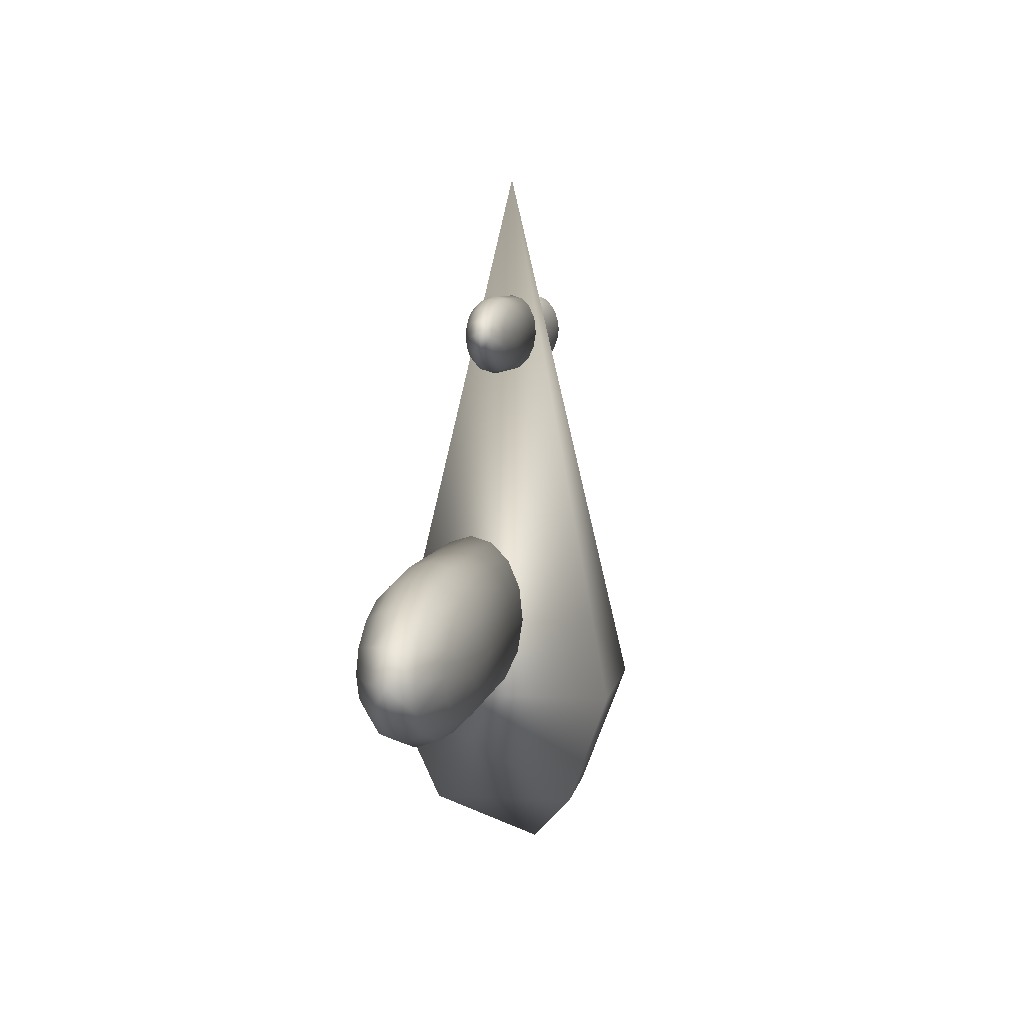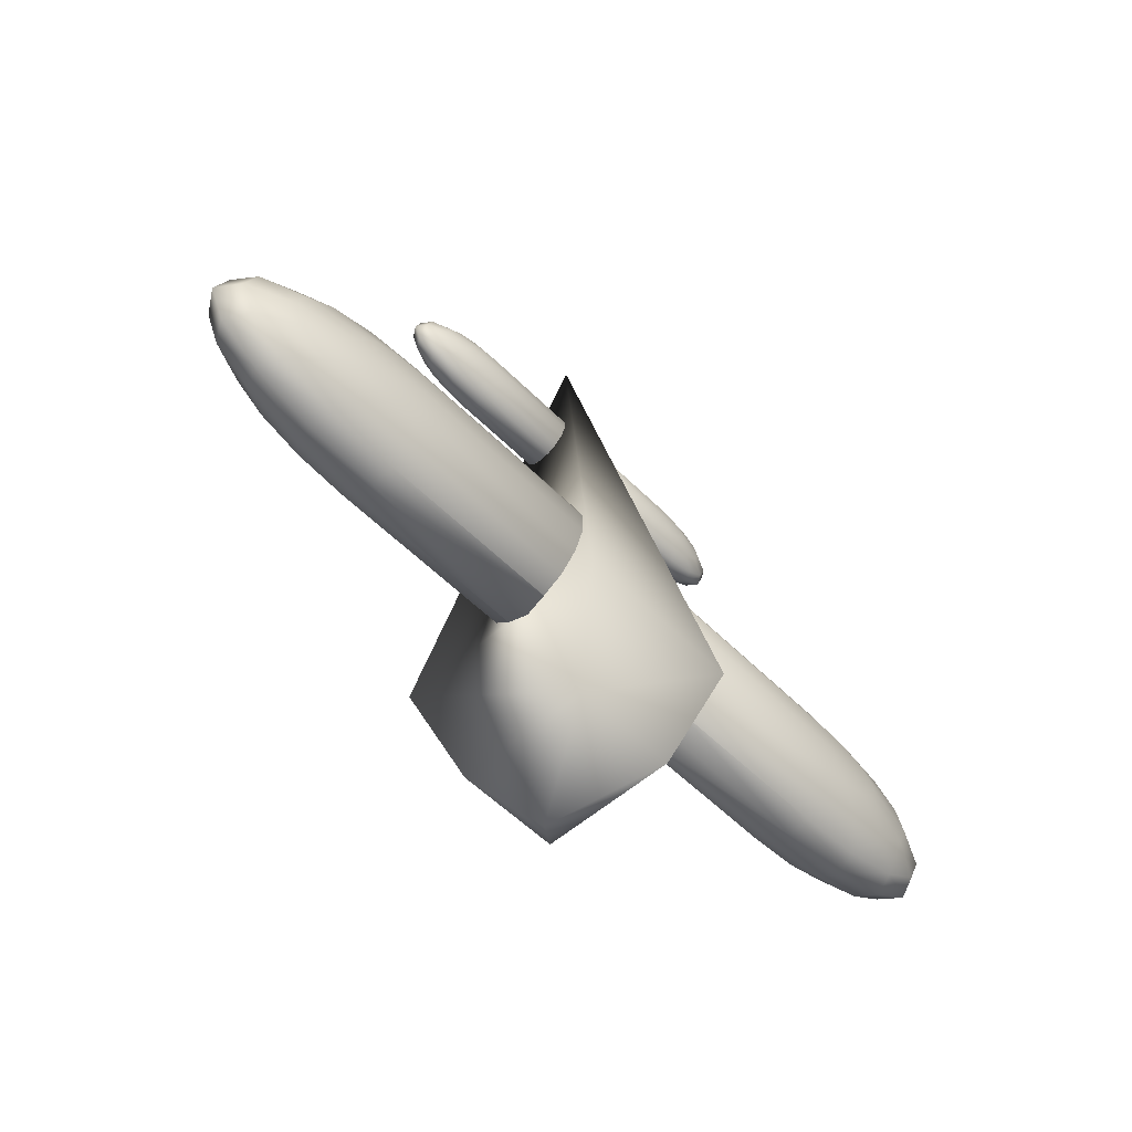
<metadata>
{"format":"obj","ext":"obj","renderer":"f3d","projection":"perspective","resolution":1024,"background":"white","views":[{"elev":6.0,"azim":-80.8,"up":"+Z"},{"elev":-53.7,"azim":133.1,"up":"+Z"}]}
</metadata>
<code>
o 球
v 0.5991 0.1146 -0.07066
v 0.5991 0.08768 -0.1306
v 0.5991 0.04745 -0.1706
v 0.5991 0 -0.1846
v 0.5991 -0.04745 -0.1706
v 0.5991 -0.08768 -0.1306
v 0.5991 -0.1146 -0.07066
v 0.6617 0.1146 -0.06528
v 0.7148 0.08768 -0.1206
v 0.7502 0.04745 -0.1576
v 0.7627 0 -0.1706
v 0.7502 -0.04745 -0.1576
v 0.7148 -0.08768 -0.1206
v 0.6617 -0.1146 -0.06528
v 0.7148 0.1146 -0.04996
v 0.8129 0.08768 -0.09232
v 0.8784 0.04745 -0.1206
v 0.9014 0 -0.1306
v 0.8784 -0.04745 -0.1206
v 0.8129 -0.08768 -0.09232
v 0.7148 -0.1146 -0.04996
v 0.7502 0.1146 -0.02704
v 0.8784 0.08768 -0.04996
v 0.964 0.04745 -0.06528
v 0.9941 0 -0.07066
v 0.964 -0.04745 -0.06528
v 0.8784 -0.08768 -0.04996
v 0.7502 -0.1146 -0.02704
v 0.7627 0.1146 -0
v 0.9014 0.08768 -0
v 0.9941 0.04745 0
v 1.027 0 0
v 0.9941 -0.04745 0
v 0.9014 -0.08768 -0
v 0.7627 -0.1146 -0
v 0.5991 -0.124 -0
v 0.5991 0.124 -0
v 0.7502 0.1146 0.02704
v 0.8784 0.08768 0.04996
v 0.964 0.04745 0.06528
v 0.9941 0 0.07066
v 0.964 -0.04745 0.06528
v 0.8784 -0.08768 0.04996
v 0.7502 -0.1146 0.02704
v 0.7148 0.1146 0.04996
v 0.8129 0.08768 0.09232
v 0.8784 0.04745 0.1206
v 0.9014 0 0.1306
v 0.8784 -0.04745 0.1206
v 0.8129 -0.08768 0.09232
v 0.7148 -0.1146 0.04996
v 0.6617 0.1146 0.06528
v 0.7148 0.08768 0.1206
v 0.7502 0.04745 0.1576
v 0.7627 0 0.1706
v 0.7502 -0.04745 0.1576
v 0.7148 -0.08768 0.1206
v 0.6617 -0.1146 0.06528
v 0.5991 0.1146 0.07066
v 0.5991 0.08768 0.1306
v 0.5991 0.04745 0.1706
v 0.5991 0 0.1846
v 0.5991 -0.04745 0.1706
v 0.5991 -0.08768 0.1306
v 0.5991 -0.1146 0.07066
v -0.9941 0.04745 -0
v -1.027 -0 -0
v -0.9941 -0.04745 -0
v -0.7627 -0.1146 -0
v -0.7502 0.1146 -0.02704
v -0.8784 0.08768 -0.04996
v -0.964 0.04745 -0.06528
v -0.9941 -0 -0.07066
v -0.964 -0.04745 -0.06528
v -0.8784 -0.08768 -0.04996
v -0.7502 -0.1146 -0.02704
v -0.7148 0.1146 -0.04996
v -0.8129 0.08768 -0.09232
v -0.8784 0.04745 -0.1206
v -0.9014 -0 -0.1306
v -0.8784 -0.04745 -0.1206
v -0.8129 -0.08768 -0.09232
v -0.7148 -0.1146 -0.04996
v -0.6617 0.1146 -0.06528
v -0.7148 0.08768 -0.1206
v -0.7502 0.04745 -0.1576
v -0.7627 -0 -0.1706
v -0.7502 -0.04745 -0.1576
v -0.7148 -0.08768 -0.1206
v -0.6617 -0.1146 -0.06528
v -0.5991 0.1146 -0.07066
v -0.5991 0.08768 -0.1306
v -0.5991 0.04745 -0.1706
v -0.5991 -0 -0.1846
v -0.5991 -0.04745 -0.1706
v -0.5991 -0.08768 -0.1306
v -0.5991 -0.1146 -0.07066
v -0.5991 -0.124 -0
v -0.5991 0.124 -0
v -0.5991 0.1146 0.07066
v -0.5991 0.08768 0.1306
v -0.5991 0.04745 0.1706
v -0.5991 -0 0.1846
v -0.5991 -0.04745 0.1706
v -0.5991 -0.08768 0.1306
v -0.5991 -0.1146 0.07066
v -0.6617 0.1146 0.06528
v -0.7148 0.08768 0.1206
v -0.7502 0.04745 0.1576
v -0.7627 -0 0.1706
v -0.7502 -0.04745 0.1576
v -0.7148 -0.08768 0.1206
v -0.6617 -0.1146 0.06528
v -0.7148 0.1146 0.04996
v -0.8129 0.08768 0.09232
v -0.8784 0.04745 0.1206
v -0.9014 -0 0.1306
v -0.8784 -0.04745 0.1206
v -0.8129 -0.08768 0.09232
v -0.7148 -0.1146 0.04996
v -0.7502 0.1146 0.02704
v -0.8784 0.08768 0.04996
v -0.964 0.04745 0.06528
v -0.9941 -0 0.07066
v -0.964 -0.04745 0.06528
v -0.8784 -0.08768 0.04996
v -0.7502 -0.1146 0.02704
v -0.7627 0.1146 -0
v -0.9014 0.08768 -0
v -0.9014 -0.08768 -0
v 0.151 0.1146 0.07066
v -0.151 0.1146 0.07066
v 0.1412 0.08768 0.1306
v -0.1412 0.08768 0.1306
v -0.1865 -0 -0.1846
v 0.1865 -0 -0.1846
v 0.1905 0.04679 -0.1708
v 0.1905 0.04745 -0.1706
v -0.1905 0.04679 -0.1708
v -0.1905 0.04745 -0.1706
v 0.184 0.08768 -0.1306
v -0.184 0.08768 -0.1306
v 0.1741 0.1146 -0.07066
v -0.1741 0.1146 -0.07066
v 0.1412 -0.08768 0.1306
v -0.1412 -0.08768 0.1306
v 0.151 -0.1146 0.07066
v -0.151 -0.1146 0.07066
v 0.1626 -0.124 -0
v -0.1626 -0.124 -0
v 0.1741 -0.1146 -0.07066
v -0.1741 -0.1146 -0.07066
v -0.1346 -0.04745 0.1706
v 0.1346 -0.04745 0.1706
v 0.1626 0.124 -0
v -0.1626 0.124 -0
v -0.1323 -0 0.1846
v 0.1323 -0 0.1846
v 0.184 -0.08768 -0.1306
v -0.184 -0.08768 -0.1306
v -0.1346 0.04745 0.1706
v 0.1346 0.04745 0.1706
v 0.1905 -0.04745 -0.1706
v -0.1905 -0.04745 -0.1706
v 0.1905 -0.04679 -0.1708
v -0.1905 -0.04679 -0.1708
v 0.1905 -0.3199 -0.1708
v 0.1905 0.1734 -0.1708
v -0.1905 -0.3199 -0.1708
v -0.1905 0.1734 -0.1708
v 0.1175 -0.2254 -0.4244
v 0.1175 0.0789 -0.4244
v -0.1175 -0.2254 -0.4244
v -0.1175 0.0789 -0.4244
v -0 -0.1284 -0.5388
v 0 -0.07326 0.9929
v 0.2734 -0.02859 0.6127
v 0.2734 -0.04085 0.5854
v 0.2734 -0.05921 0.5671
v 0.2734 -0.08086 0.5607
v 0.2734 -0.1025 0.5671
v 0.2734 -0.1209 0.5854
v 0.2734 -0.1331 0.6127
v 0.3019 -0.02859 0.6152
v 0.3262 -0.04085 0.5899
v 0.3423 -0.05921 0.5731
v 0.348 -0.08086 0.5671
v 0.3423 -0.1025 0.5731
v 0.3262 -0.1209 0.5899
v 0.3019 -0.1331 0.6152
v 0.3262 -0.02859 0.6222
v 0.3709 -0.04085 0.6029
v 0.4008 -0.05921 0.5899
v 0.4113 -0.08086 0.5854
v 0.4008 -0.1025 0.5899
v 0.3709 -0.1209 0.6029
v 0.3262 -0.1331 0.6222
v 0.3423 -0.02859 0.6326
v 0.4008 -0.04085 0.6222
v 0.4399 -0.05921 0.6152
v 0.4536 -0.08086 0.6127
v 0.4399 -0.1025 0.6152
v 0.4008 -0.1209 0.6222
v 0.3423 -0.1331 0.6326
v 0.348 -0.02859 0.645
v 0.4113 -0.04085 0.645
v 0.4536 -0.05921 0.645
v 0.4685 -0.08086 0.645
v 0.4536 -0.1025 0.645
v 0.4113 -0.1209 0.645
v 0.348 -0.1331 0.645
v 0.2734 -0.1374 0.645
v 0.2734 -0.02428 0.645
v 0.3423 -0.02859 0.6573
v 0.4008 -0.04085 0.6678
v 0.4399 -0.05921 0.6748
v 0.4536 -0.08086 0.6772
v 0.4399 -0.1025 0.6748
v 0.4008 -0.1209 0.6678
v 0.3423 -0.1331 0.6573
v 0.3262 -0.02859 0.6678
v 0.3709 -0.04085 0.6871
v 0.4008 -0.05921 0.7
v 0.4113 -0.08086 0.7046
v 0.4008 -0.1025 0.7
v 0.3709 -0.1209 0.6871
v 0.3262 -0.1331 0.6678
v 0.3019 -0.02859 0.6748
v 0.3262 -0.04085 0.7
v 0.3423 -0.05921 0.7169
v 0.348 -0.08086 0.7228
v 0.3423 -0.1025 0.7169
v 0.3262 -0.1209 0.7
v 0.3019 -0.1331 0.6748
v 0.2734 -0.02859 0.6772
v 0.2734 -0.04085 0.7046
v 0.2734 -0.05921 0.7228
v 0.2734 -0.08086 0.7292
v 0.2734 -0.1025 0.7228
v 0.2734 -0.1209 0.7046
v 0.2734 -0.1331 0.6772
v -0.4536 -0.05921 0.645
v -0.4685 -0.08086 0.645
v -0.4536 -0.1025 0.645
v -0.348 -0.1331 0.645
v -0.3423 -0.02859 0.6326
v -0.4008 -0.04085 0.6222
v -0.4399 -0.05921 0.6152
v -0.4536 -0.08086 0.6127
v -0.4399 -0.1025 0.6152
v -0.4008 -0.1209 0.6222
v -0.3423 -0.1331 0.6326
v -0.3262 -0.02859 0.6222
v -0.3709 -0.04085 0.6029
v -0.4008 -0.05921 0.5899
v -0.4113 -0.08086 0.5854
v -0.4008 -0.1025 0.5899
v -0.3709 -0.1209 0.6029
v -0.3262 -0.1331 0.6222
v -0.3019 -0.02859 0.6152
v -0.3262 -0.04085 0.5899
v -0.3423 -0.05921 0.5731
v -0.348 -0.08086 0.5671
v -0.3423 -0.1025 0.5731
v -0.3262 -0.1209 0.5899
v -0.3019 -0.1331 0.6152
v -0.2734 -0.02859 0.6127
v -0.2734 -0.04085 0.5854
v -0.2734 -0.05921 0.5671
v -0.2734 -0.08086 0.5607
v -0.2734 -0.1025 0.5671
v -0.2734 -0.1209 0.5854
v -0.2734 -0.1331 0.6127
v -0.2734 -0.1374 0.645
v -0.2734 -0.02428 0.645
v -0.2734 -0.02859 0.6772
v -0.2734 -0.04085 0.7046
v -0.2734 -0.05921 0.7228
v -0.2734 -0.08086 0.7292
v -0.2734 -0.1025 0.7228
v -0.2734 -0.1209 0.7046
v -0.2734 -0.1331 0.6772
v -0.3019 -0.02859 0.6748
v -0.3262 -0.04085 0.7
v -0.3423 -0.05921 0.7169
v -0.348 -0.08086 0.7228
v -0.3423 -0.1025 0.7169
v -0.3262 -0.1209 0.7
v -0.3019 -0.1331 0.6748
v -0.3262 -0.02859 0.6678
v -0.3709 -0.04085 0.6871
v -0.4008 -0.05921 0.7
v -0.4113 -0.08086 0.7046
v -0.4008 -0.1025 0.7
v -0.3709 -0.1209 0.6871
v -0.3262 -0.1331 0.6678
v -0.3423 -0.02859 0.6573
v -0.4008 -0.04085 0.6678
v -0.4399 -0.05921 0.6748
v -0.4536 -0.08086 0.6772
v -0.4399 -0.1025 0.6748
v -0.4008 -0.1209 0.6678
v -0.3423 -0.1331 0.6573
v -0.348 -0.02859 0.645
v -0.4113 -0.04085 0.645
v -0.4113 -0.1209 0.645
v 0.05169 -0.02859 0.6772
v -0.05169 -0.02859 0.6772
v 0.04721 -0.04085 0.7046
v -0.04721 -0.04085 0.7046
v -0.07076 -0.08086 0.5607
v 0.07076 -0.08086 0.5607
v 0.06971 -0.05921 0.5671
v -0.06971 -0.05921 0.5671
v 0.06672 -0.04085 0.5854
v -0.06672 -0.04085 0.5854
v 0.06224 -0.02859 0.6127
v -0.06224 -0.02859 0.6127
v 0.04721 -0.1209 0.7046
v -0.04721 -0.1209 0.7046
v 0.05169 -0.1331 0.6772
v -0.05169 -0.1331 0.6772
v 0.05697 -0.1374 0.645
v -0.05697 -0.1374 0.645
v 0.06224 -0.1331 0.6127
v -0.06224 -0.1331 0.6127
v -0.04422 -0.1025 0.7228
v 0.04422 -0.1025 0.7228
v 0.05697 -0.02428 0.645
v -0.05697 -0.02428 0.645
v -0.04317 -0.08086 0.7292
v 0.04317 -0.08086 0.7292
v 0.06672 -0.1209 0.5854
v -0.06672 -0.1209 0.5854
v -0.04422 -0.05921 0.7228
v 0.04422 -0.05921 0.7228
v 0.06971 -0.1025 0.5671
v -0.06971 -0.1025 0.5671
f 5 13 6
f 3 11 4
f 2 8 9
f 6 14 7
f 4 12 5
f 2 10 3
f 1 37 8
f 36 7 14
f 13 21 14
f 12 18 19
f 10 16 17
f 8 37 15
f 36 14 21
f 12 20 13
f 10 18 11
f 8 16 9
f 18 26 19
f 16 24 17
f 15 37 22
f 36 21 28
f 20 26 27
f 17 25 18
f 15 23 16
f 20 28 21
f 36 28 35
f 26 34 27
f 24 32 25
f 22 30 23
f 28 34 35
f 26 32 33
f 23 31 24
f 22 37 29
f 31 41 32
f 29 39 30
f 35 43 44
f 33 41 42
f 30 40 31
f 29 37 38
f 36 35 44
f 33 43 34
f 43 51 44
f 42 48 49
f 40 46 47
f 38 37 45
f 36 44 51
f 42 50 43
f 40 48 41
f 39 45 46
f 46 54 47
f 45 37 52
f 36 51 58
f 49 57 50
f 47 55 48
f 46 52 53
f 50 58 51
f 48 56 49
f 36 58 65
f 56 64 57
f 54 62 55
f 52 60 53
f 58 64 65
f 56 62 63
f 54 60 61
f 52 37 59
f 132 101 134
f 60 131 133
f 93 140 139
f 4 136 137
f 140 92 142
f 2 138 141
f 142 91 144
f 1 141 143
f 105 148 146
f 64 147 65
f 98 152 150
f 36 151 7
f 104 146 153
f 63 145 64
f 106 150 148
f 65 149 36
f 144 99 156
f 37 143 155
f 103 153 157
f 62 154 63
f 97 160 152
f 7 159 6
f 156 100 132
f 59 155 131
f 103 161 102
f 62 162 158
f 96 164 160
f 163 6 159
f 102 134 101
f 61 133 162
f 94 135 166
f 5 163 165
f 98 69 76
f 130 74 75
f 67 72 73
f 129 70 71
f 130 76 69
f 67 74 68
f 129 72 66
f 128 99 70
f 70 78 71
f 76 82 83
f 73 81 74
f 71 79 72
f 70 99 77
f 98 76 83
f 75 81 82
f 73 79 80
f 82 90 83
f 81 87 88
f 78 86 79
f 77 99 84
f 98 83 90
f 82 88 89
f 79 87 80
f 78 84 85
f 84 99 91
f 98 90 97
f 88 96 89
f 87 93 94
f 84 92 85
f 90 96 97
f 87 95 88
f 86 92 93
f 101 107 108
f 105 113 106
f 104 110 111
f 101 109 102
f 100 99 107
f 98 106 113
f 105 111 112
f 102 110 103
f 113 119 120
f 111 117 118
f 108 116 109
f 107 99 114
f 98 113 120
f 112 118 119
f 109 117 110
f 107 115 108
f 114 99 121
f 98 120 127
f 119 125 126
f 117 123 124
f 114 122 115
f 120 126 127
f 117 125 118
f 115 123 116
f 126 68 130
f 124 66 67
f 121 129 122
f 126 69 127
f 124 68 125
f 122 66 123
f 121 99 128
f 98 127 69
f 146 148 132
f 139 166 135
f 137 136 165
f 151 143 137
f 170 169 176
f 170 173 169
f 173 175 171
f 172 167 171
f 173 167 169
f 170 172 174
f 171 175 172
f 172 175 174
f 174 175 173
f 167 168 176
f 168 170 176
f 169 167 176
f 182 188 189
f 180 186 187
f 178 184 185
f 182 190 183
f 180 188 181
f 178 186 179
f 177 213 184
f 212 183 190
f 189 197 190
f 187 195 188
f 186 192 193
f 184 213 191
f 212 190 197
f 188 196 189
f 187 193 194
f 185 191 192
f 194 202 195
f 192 200 193
f 191 213 198
f 212 197 204
f 196 202 203
f 194 200 201
f 192 198 199
f 196 204 197
f 212 204 211
f 202 210 203
f 201 207 208
f 198 206 199
f 204 210 211
f 201 209 202
f 200 206 207
f 198 213 205
f 208 216 217
f 205 215 206
f 211 219 220
f 208 218 209
f 206 216 207
f 205 213 214
f 212 211 220
f 210 218 219
f 220 226 227
f 217 225 218
f 216 222 223
f 214 213 221
f 212 220 227
f 218 226 219
f 217 223 224
f 214 222 215
f 223 229 230
f 221 213 228
f 212 227 234
f 225 233 226
f 223 231 224
f 221 229 222
f 227 233 234
f 225 231 232
f 212 234 241
f 232 240 233
f 230 238 231
f 228 236 229
f 233 241 234
f 232 238 239
f 230 236 237
f 228 213 235
f 308 277 310
f 236 307 309
f 311 269 314
f 179 312 313
f 314 268 316
f 178 313 315
f 316 267 318
f 177 315 317
f 281 322 320
f 240 321 241
f 274 326 324
f 212 325 183
f 280 320 327
f 239 319 240
f 282 324 322
f 241 323 212
f 318 275 330
f 213 317 329
f 279 327 331
f 238 328 239
f 273 334 326
f 183 333 182
f 330 276 308
f 235 329 307
f 279 335 278
f 238 336 332
f 272 338 334
f 337 182 333
f 278 310 277
f 237 309 336
f 271 311 338
f 312 181 337
f 274 245 252
f 244 251 306
f 242 249 243
f 304 247 305
f 245 251 252
f 244 249 250
f 242 247 248
f 304 275 246
f 246 254 247
f 252 258 259
f 250 256 257
f 248 254 255
f 246 275 253
f 274 252 259
f 250 258 251
f 248 256 249
f 258 266 259
f 257 263 264
f 254 262 255
f 253 275 260
f 274 259 266
f 258 264 265
f 255 263 256
f 254 260 261
f 260 275 267
f 274 266 273
f 265 271 272
f 263 269 270
f 260 268 261
f 266 272 273
f 263 271 264
f 261 269 262
f 276 284 277
f 282 288 289
f 280 286 287
f 277 285 278
f 276 275 283
f 274 282 289
f 281 287 288
f 278 286 279
f 288 296 289
f 286 294 287
f 284 292 285
f 283 275 290
f 274 289 296
f 288 294 295
f 285 293 286
f 284 290 291
f 290 275 297
f 274 296 303
f 295 301 302
f 293 299 300
f 290 298 291
f 296 302 303
f 293 301 294
f 291 299 292
f 301 306 302
f 300 242 243
f 297 305 298
f 302 245 303
f 300 244 301
f 299 305 242
f 297 275 304
f 274 303 245
f 327 320 335
f 307 329 323
f 5 12 13
f 3 10 11
f 2 1 8
f 6 13 14
f 4 11 12
f 2 9 10
f 13 20 21
f 12 11 18
f 10 9 16
f 12 19 20
f 10 17 18
f 8 15 16
f 18 25 26
f 16 23 24
f 20 19 26
f 17 24 25
f 15 22 23
f 20 27 28
f 26 33 34
f 24 31 32
f 22 29 30
f 28 27 34
f 26 25 32
f 23 30 31
f 31 40 41
f 29 38 39
f 35 34 43
f 33 32 41
f 30 39 40
f 33 42 43
f 43 50 51
f 42 41 48
f 40 39 46
f 42 49 50
f 40 47 48
f 39 38 45
f 46 53 54
f 49 56 57
f 47 54 55
f 46 45 52
f 50 57 58
f 48 55 56
f 56 63 64
f 54 61 62
f 52 59 60
f 58 57 64
f 56 55 62
f 54 53 60
f 132 100 101
f 60 59 131
f 135 94 139
f 94 93 139
f 138 3 137
f 3 4 137
f 140 93 92
f 2 3 138
f 142 92 91
f 1 2 141
f 105 106 148
f 64 145 147
f 98 97 152
f 36 149 151
f 104 105 146
f 63 154 145
f 106 98 150
f 65 147 149
f 144 91 99
f 37 1 143
f 103 104 153
f 62 158 154
f 97 96 160
f 7 151 159
f 156 99 100
f 59 37 155
f 103 157 161
f 62 61 162
f 96 95 164
f 163 5 6
f 102 161 134
f 61 60 133
f 166 164 95
f 95 94 166
f 136 4 165
f 4 5 165
f 130 68 74
f 67 66 72
f 129 128 70
f 130 75 76
f 67 73 74
f 129 71 72
f 70 77 78
f 76 75 82
f 73 80 81
f 71 78 79
f 75 74 81
f 73 72 79
f 82 89 90
f 81 80 87
f 78 85 86
f 82 81 88
f 79 86 87
f 78 77 84
f 88 95 96
f 87 86 93
f 84 91 92
f 90 89 96
f 87 94 95
f 86 85 92
f 101 100 107
f 105 112 113
f 104 103 110
f 101 108 109
f 105 104 111
f 102 109 110
f 113 112 119
f 111 110 117
f 108 115 116
f 112 111 118
f 109 116 117
f 107 114 115
f 119 118 125
f 117 116 123
f 114 121 122
f 120 119 126
f 117 124 125
f 115 122 123
f 126 125 68
f 124 123 66
f 121 128 129
f 126 130 69
f 124 67 68
f 122 129 66
f 148 150 156
f 150 152 156
f 152 160 166
f 160 164 166
f 166 139 152
f 139 140 142
f 142 144 139
f 144 156 152
f 139 144 152
f 156 132 148
f 132 134 146
f 134 161 146
f 161 157 153
f 146 161 153
f 163 159 165
f 159 151 165
f 151 149 155
f 149 147 131
f 147 145 131
f 145 154 133
f 131 145 133
f 154 158 162
f 162 133 154
f 131 155 149
f 155 143 151
f 143 141 137
f 141 138 137
f 137 165 151
f 170 174 173
f 172 168 167
f 173 171 167
f 170 168 172
f 182 181 188
f 180 179 186
f 178 177 184
f 182 189 190
f 180 187 188
f 178 185 186
f 189 196 197
f 187 194 195
f 186 185 192
f 188 195 196
f 187 186 193
f 185 184 191
f 194 201 202
f 192 199 200
f 196 195 202
f 194 193 200
f 192 191 198
f 196 203 204
f 202 209 210
f 201 200 207
f 198 205 206
f 204 203 210
f 201 208 209
f 200 199 206
f 208 207 216
f 205 214 215
f 211 210 219
f 208 217 218
f 206 215 216
f 210 209 218
f 220 219 226
f 217 224 225
f 216 215 222
f 218 225 226
f 217 216 223
f 214 221 222
f 223 222 229
f 225 232 233
f 223 230 231
f 221 228 229
f 227 226 233
f 225 224 231
f 232 239 240
f 230 237 238
f 228 235 236
f 233 240 241
f 232 231 238
f 230 229 236
f 308 276 277
f 236 235 307
f 311 270 269
f 179 180 312
f 314 269 268
f 178 179 313
f 316 268 267
f 177 178 315
f 281 282 322
f 240 319 321
f 274 273 326
f 212 323 325
f 280 281 320
f 239 328 319
f 282 274 324
f 241 321 323
f 318 267 275
f 213 177 317
f 279 280 327
f 238 332 328
f 273 272 334
f 183 325 333
f 330 275 276
f 235 213 329
f 279 331 335
f 238 237 336
f 272 271 338
f 337 181 182
f 278 335 310
f 237 236 309
f 271 270 311
f 312 180 181
f 244 250 251
f 242 248 249
f 304 246 247
f 245 306 251
f 244 243 249
f 242 305 247
f 246 253 254
f 252 251 258
f 250 249 256
f 248 247 254
f 250 257 258
f 248 255 256
f 258 265 266
f 257 256 263
f 254 261 262
f 258 257 264
f 255 262 263
f 254 253 260
f 265 264 271
f 263 262 269
f 260 267 268
f 266 265 272
f 263 270 271
f 261 268 269
f 276 283 284
f 282 281 288
f 280 279 286
f 277 284 285
f 281 280 287
f 278 285 286
f 288 295 296
f 286 293 294
f 284 291 292
f 288 287 294
f 285 292 293
f 284 283 290
f 295 294 301
f 293 292 299
f 290 297 298
f 296 295 302
f 293 300 301
f 291 298 299
f 301 244 306
f 300 299 242
f 297 304 305
f 302 306 245
f 300 243 244
f 299 298 305
f 322 324 330
f 324 326 318
f 326 334 318
f 334 338 316
f 318 334 316
f 338 311 314
f 314 316 338
f 318 330 324
f 330 308 322
f 308 310 322
f 310 335 320
f 322 310 320
f 335 331 327
f 329 317 325
f 317 315 333
f 315 313 337
f 313 312 337
f 337 333 315
f 333 325 317
f 325 323 329
f 323 321 307
f 321 319 309
f 319 328 336
f 328 332 336
f 336 309 319
f 309 307 321

</code>
